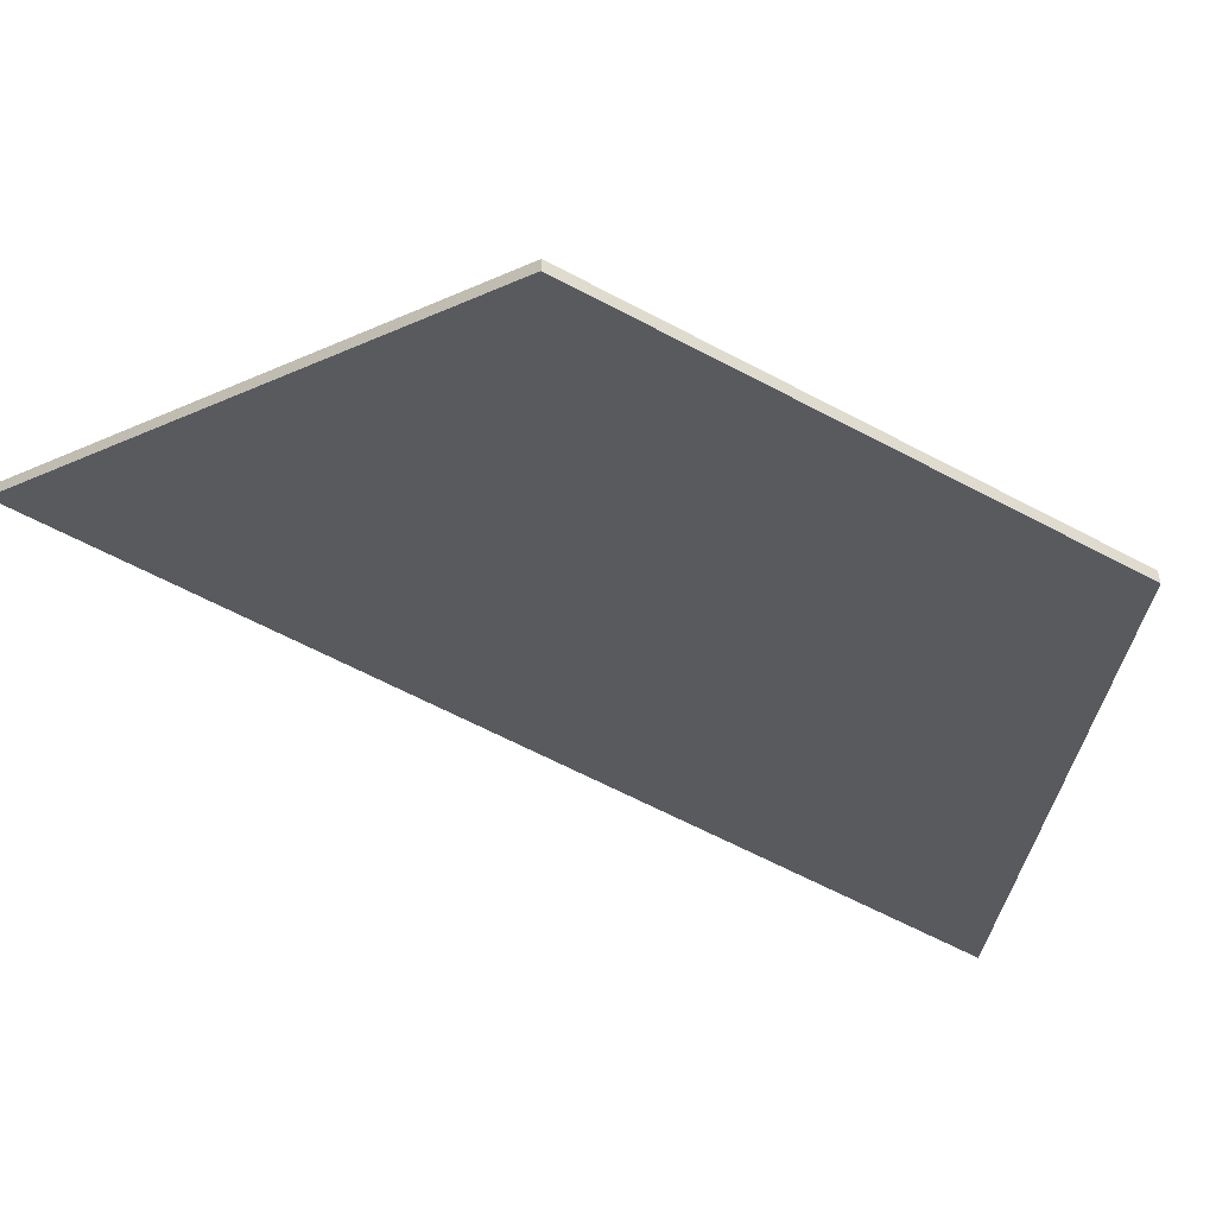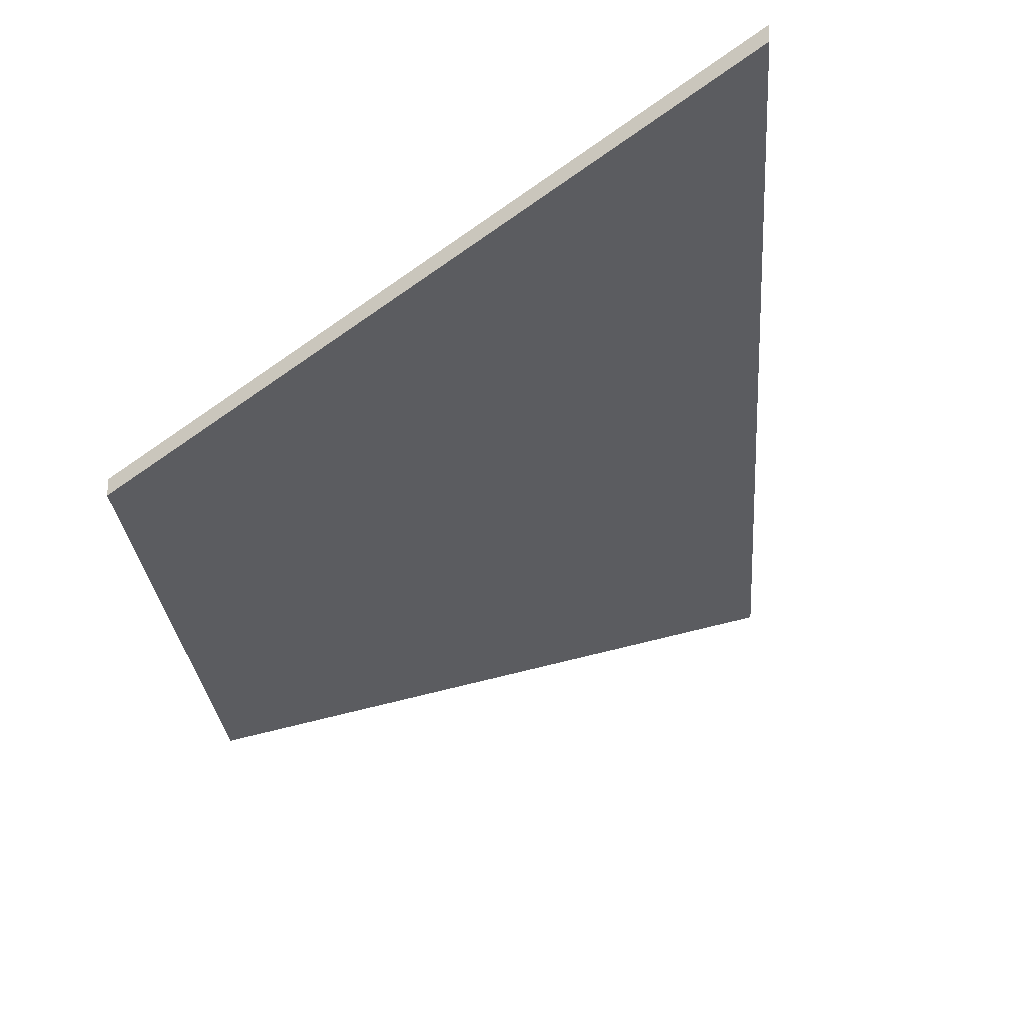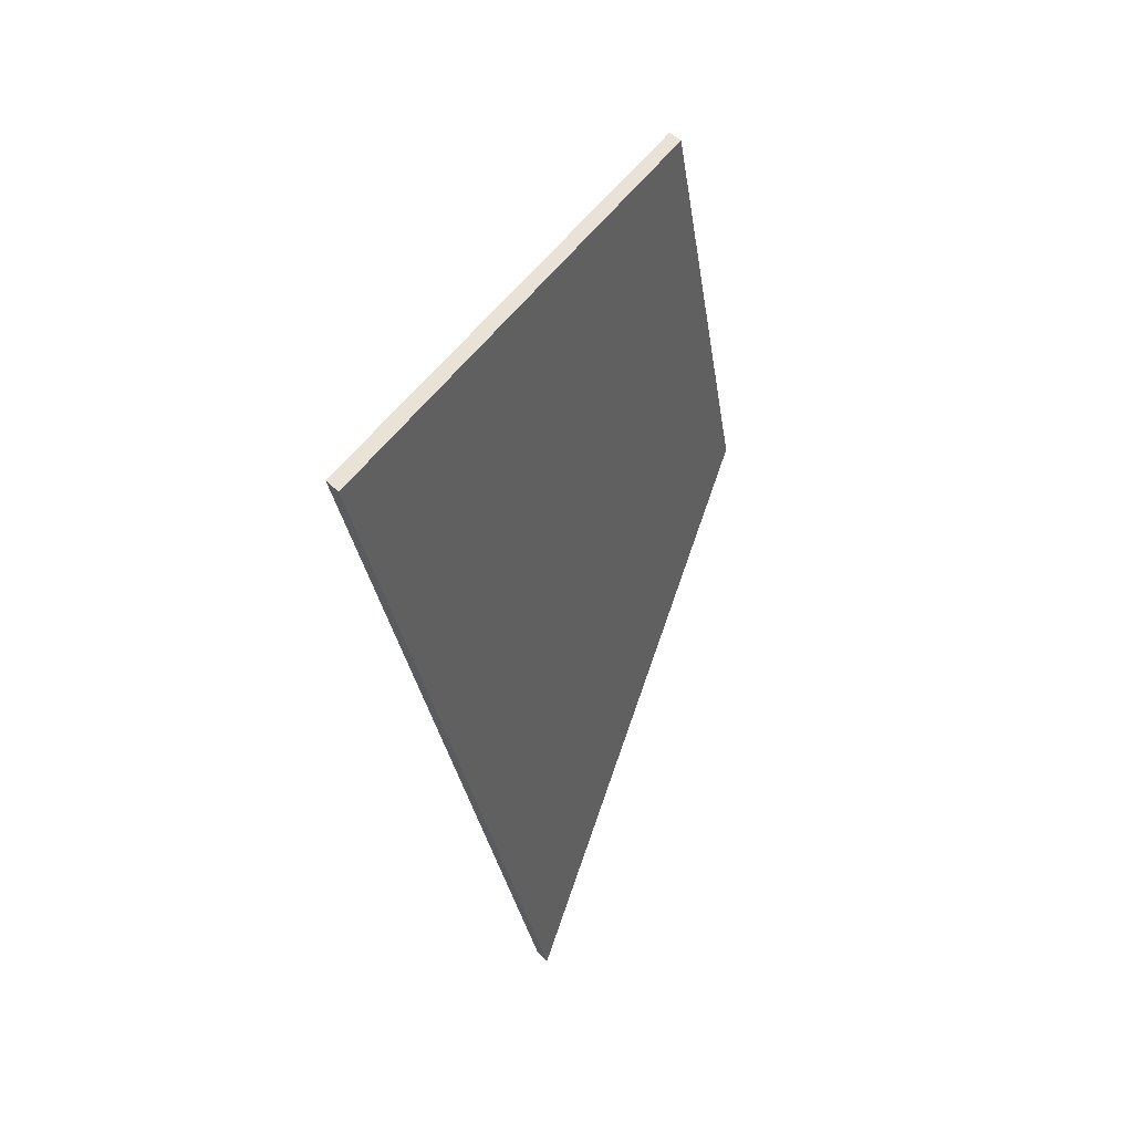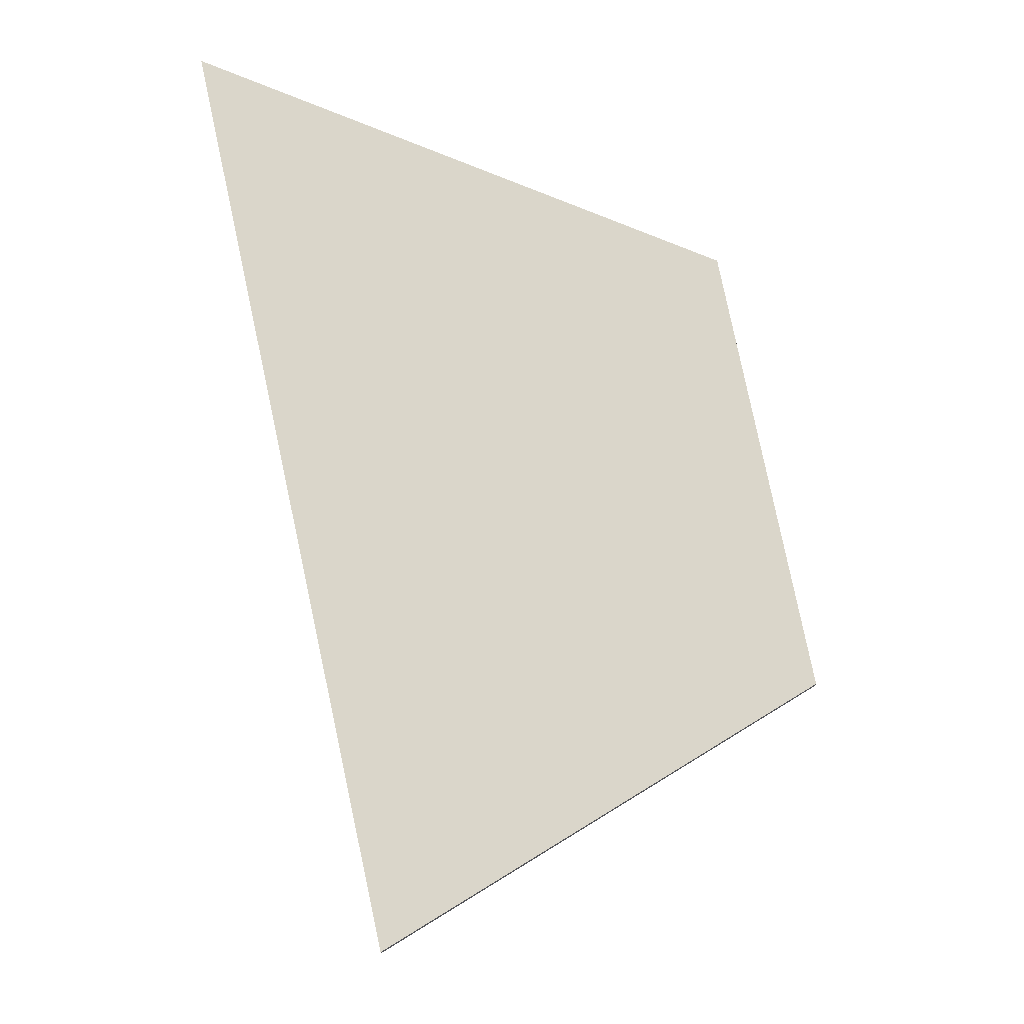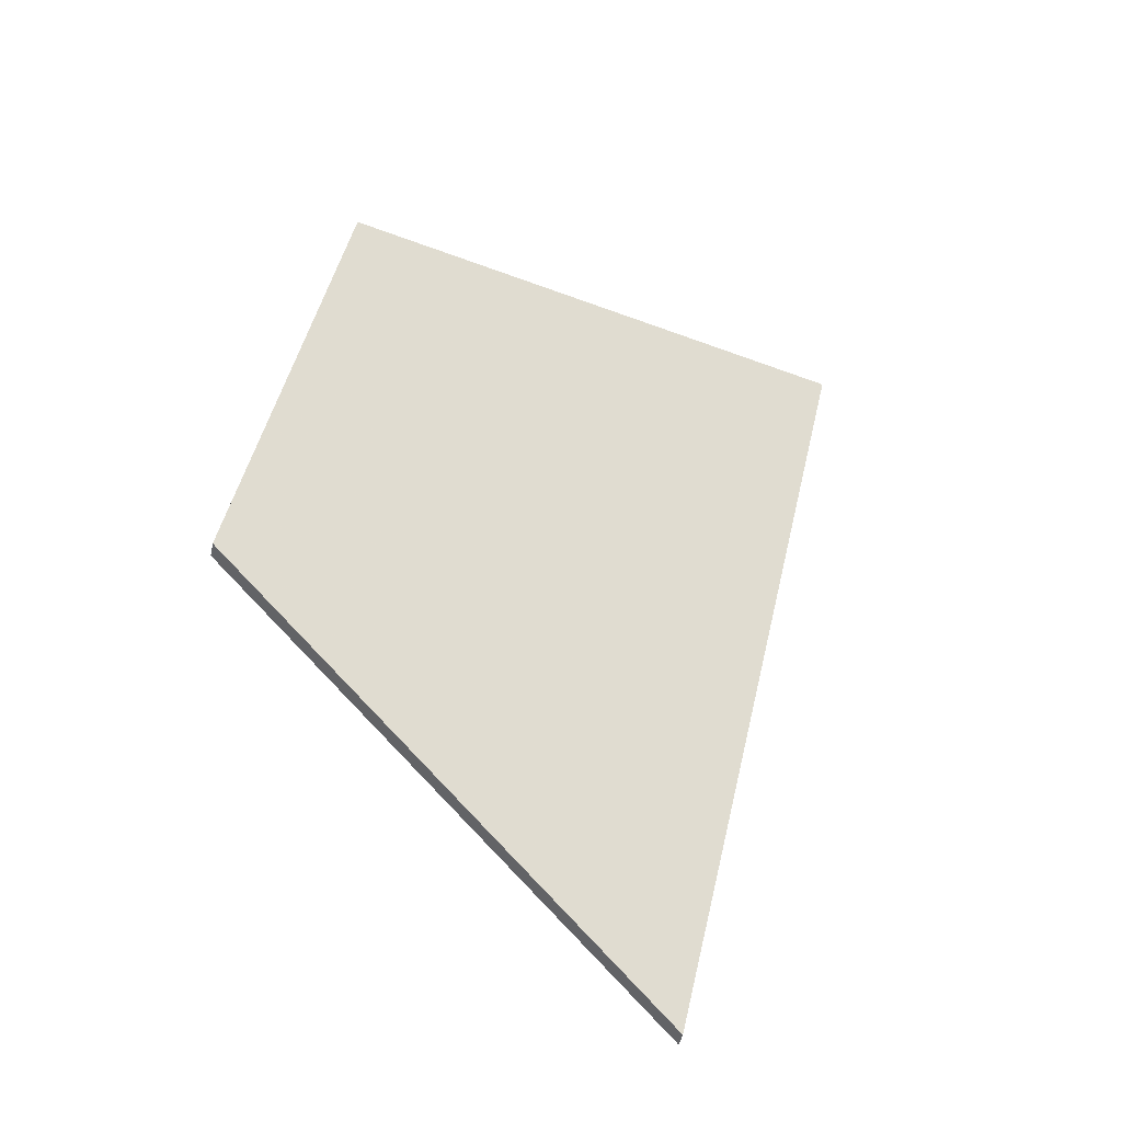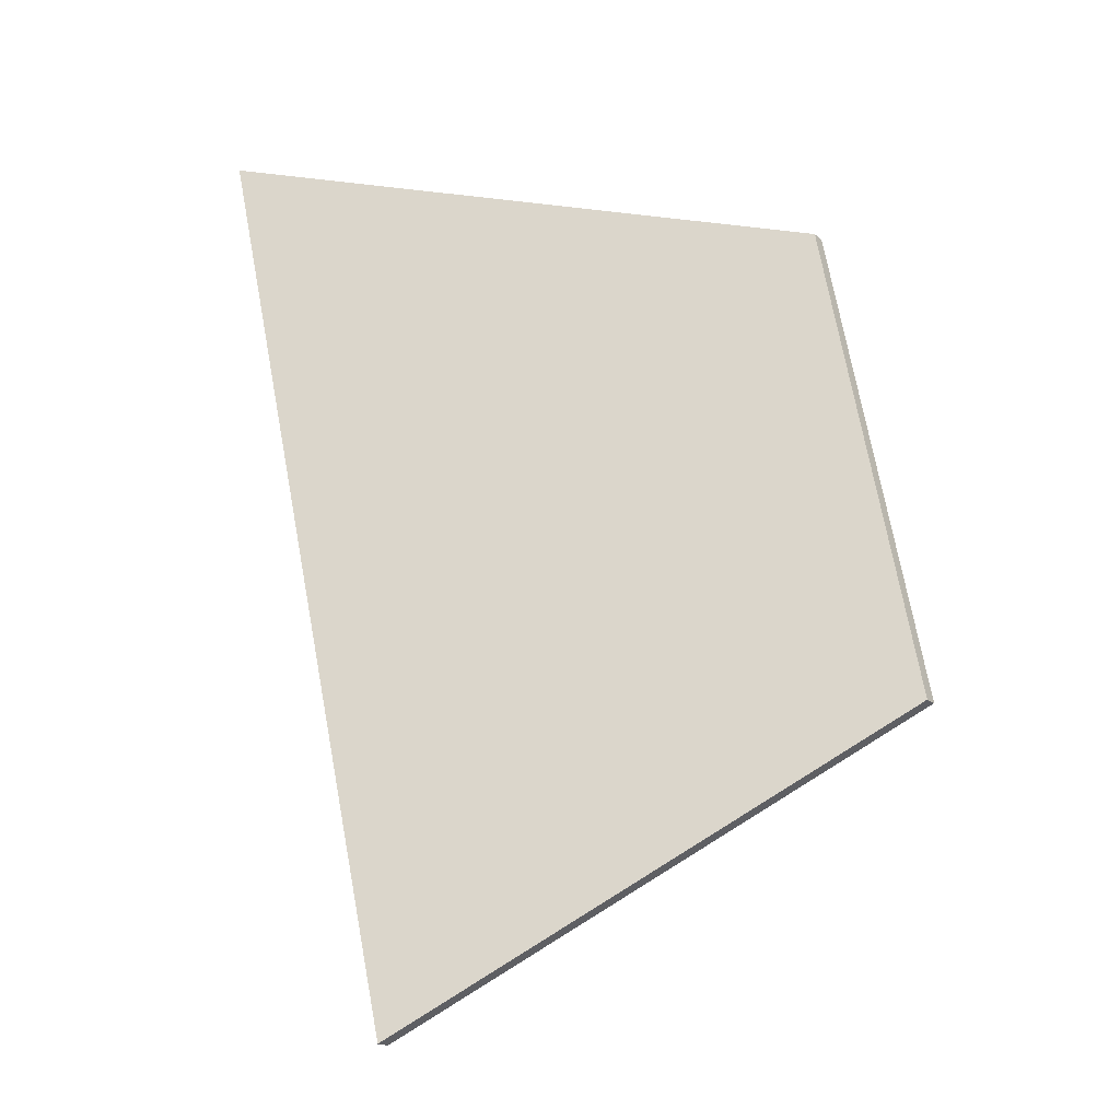
<metadata>
{"format":"obj","ext":"obj","renderer":"f3d","projection":"perspective","resolution":1024,"background":"white","views":[{"elev":-52.1,"azim":-109.7,"up":"+Y"},{"elev":-27.9,"azim":16.4,"up":"+Y"},{"elev":50.7,"azim":137.2,"up":"+Z"},{"elev":-15.3,"azim":179.4,"up":"+Z"},{"elev":-45.6,"azim":-12.0,"up":"+Z"},{"elev":-18.3,"azim":-147.1,"up":"+Z"}]}
</metadata>
<code>
v 1.502 -0.06538 -0.8031
v 1.579 -0.03619 -0.7847
v 1.562 -0.03702 -0.8597
v 1.551 -0.03757 -0.9094
v 1.49 -0.06538 -0.8692
v 1.502 -0.0674 -0.8031
v 1.49 -0.0674 -0.8692
v 1.551 -0.03959 -0.9094
v 1.562 -0.03903 -0.8597
v 1.579 -0.0382 -0.7847
v 1.49 -0.0674 -0.8692
v 1.502 -0.0674 -0.8031
v 1.502 -0.06538 -0.8031
v 1.49 -0.06538 -0.8692
v 1.551 -0.03959 -0.9094
v 1.49 -0.0674 -0.8692
v 1.49 -0.06538 -0.8692
v 1.551 -0.03757 -0.9094
v 1.562 -0.03903 -0.8597
v 1.551 -0.03959 -0.9094
v 1.551 -0.03757 -0.9094
v 1.562 -0.03702 -0.8597
v 1.579 -0.0382 -0.7847
v 1.562 -0.03903 -0.8597
v 1.562 -0.03702 -0.8597
v 1.579 -0.03619 -0.7847
v 1.502 -0.0674 -0.8031
v 1.579 -0.0382 -0.7847
v 1.579 -0.03619 -0.7847
v 1.502 -0.06538 -0.8031
f 1 2 3
f 1 3 4
f 1 4 5
f 6 7 8
f 6 8 9
f 6 9 10
f 11 12 13
f 11 13 14
f 15 16 17
f 15 17 18
f 19 20 21
f 19 21 22
f 23 24 25
f 23 25 26
f 27 28 29
f 27 29 30

</code>
